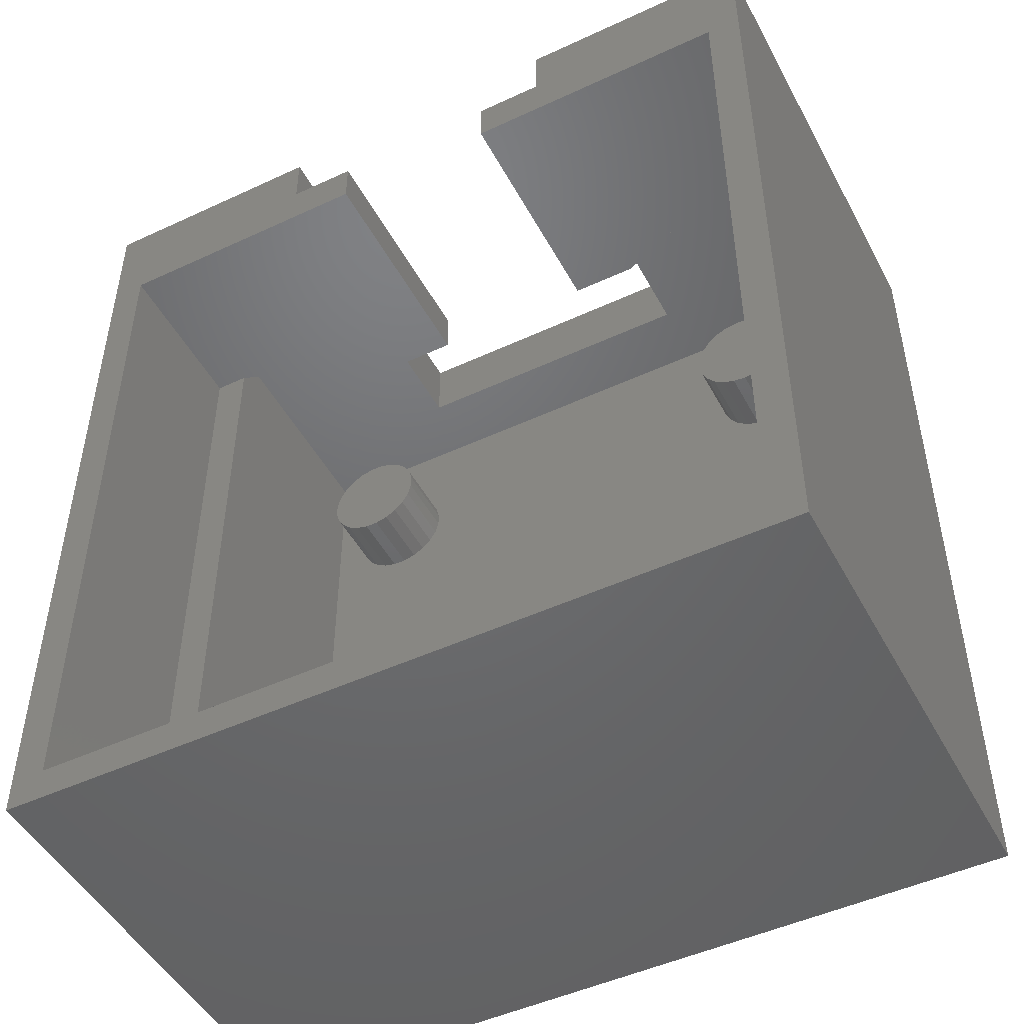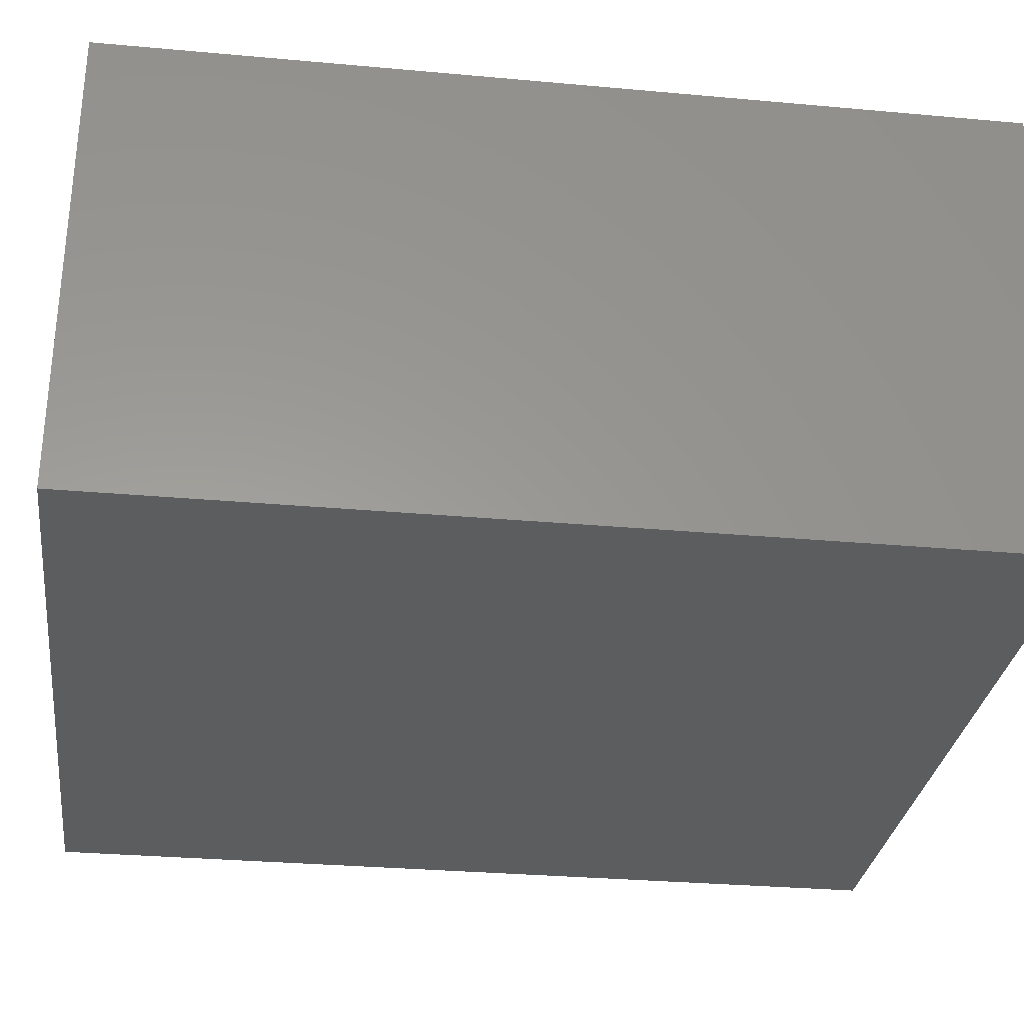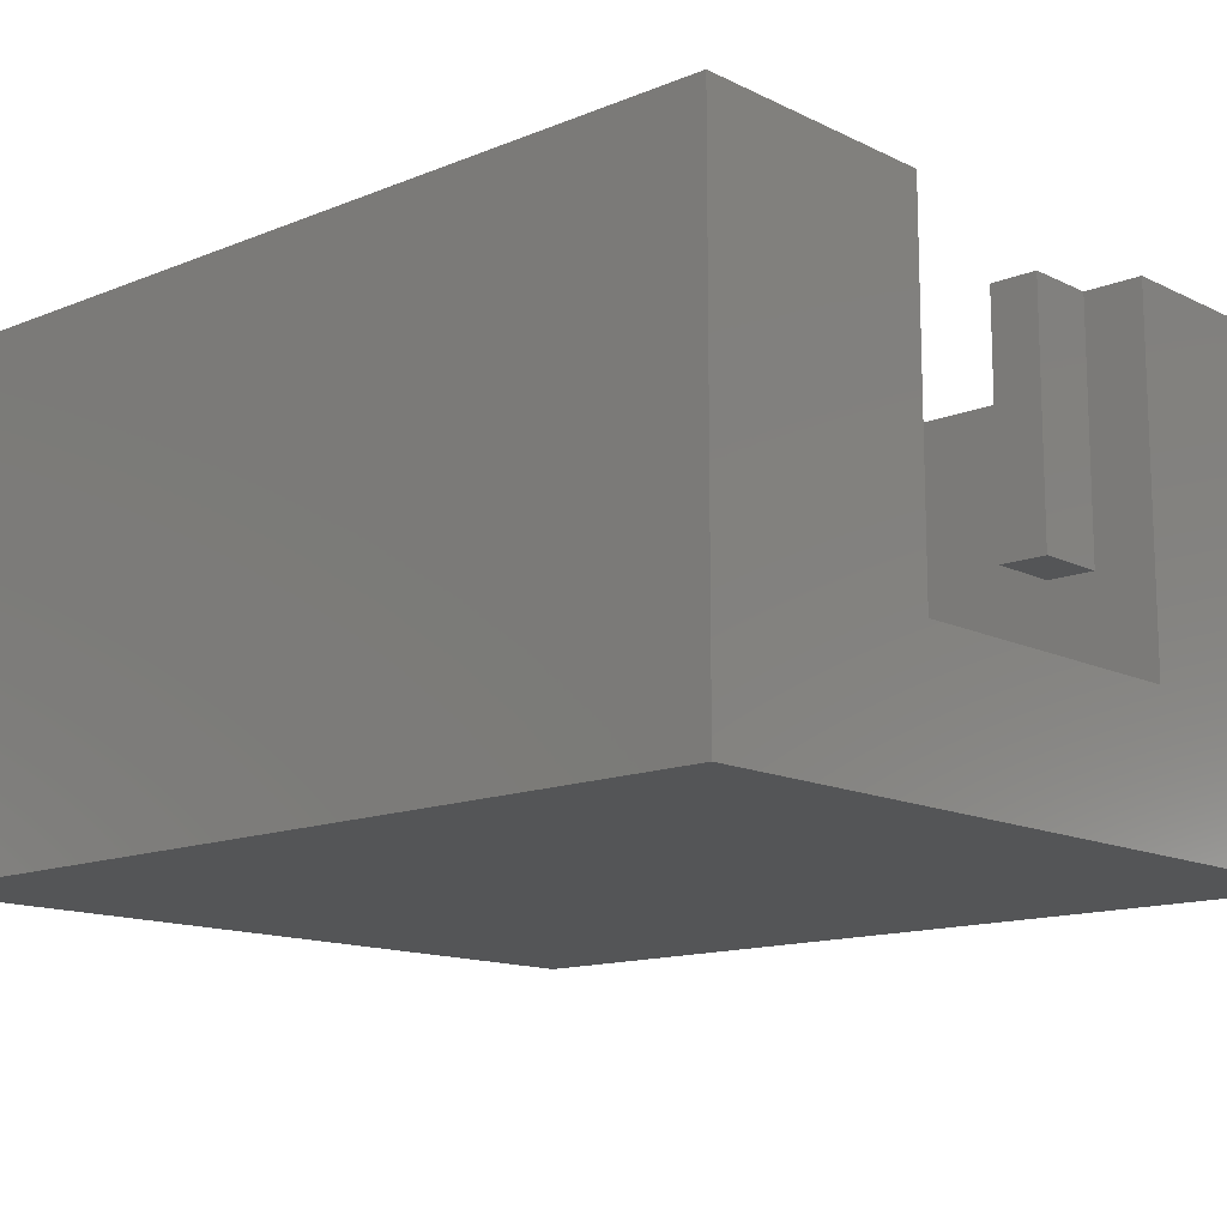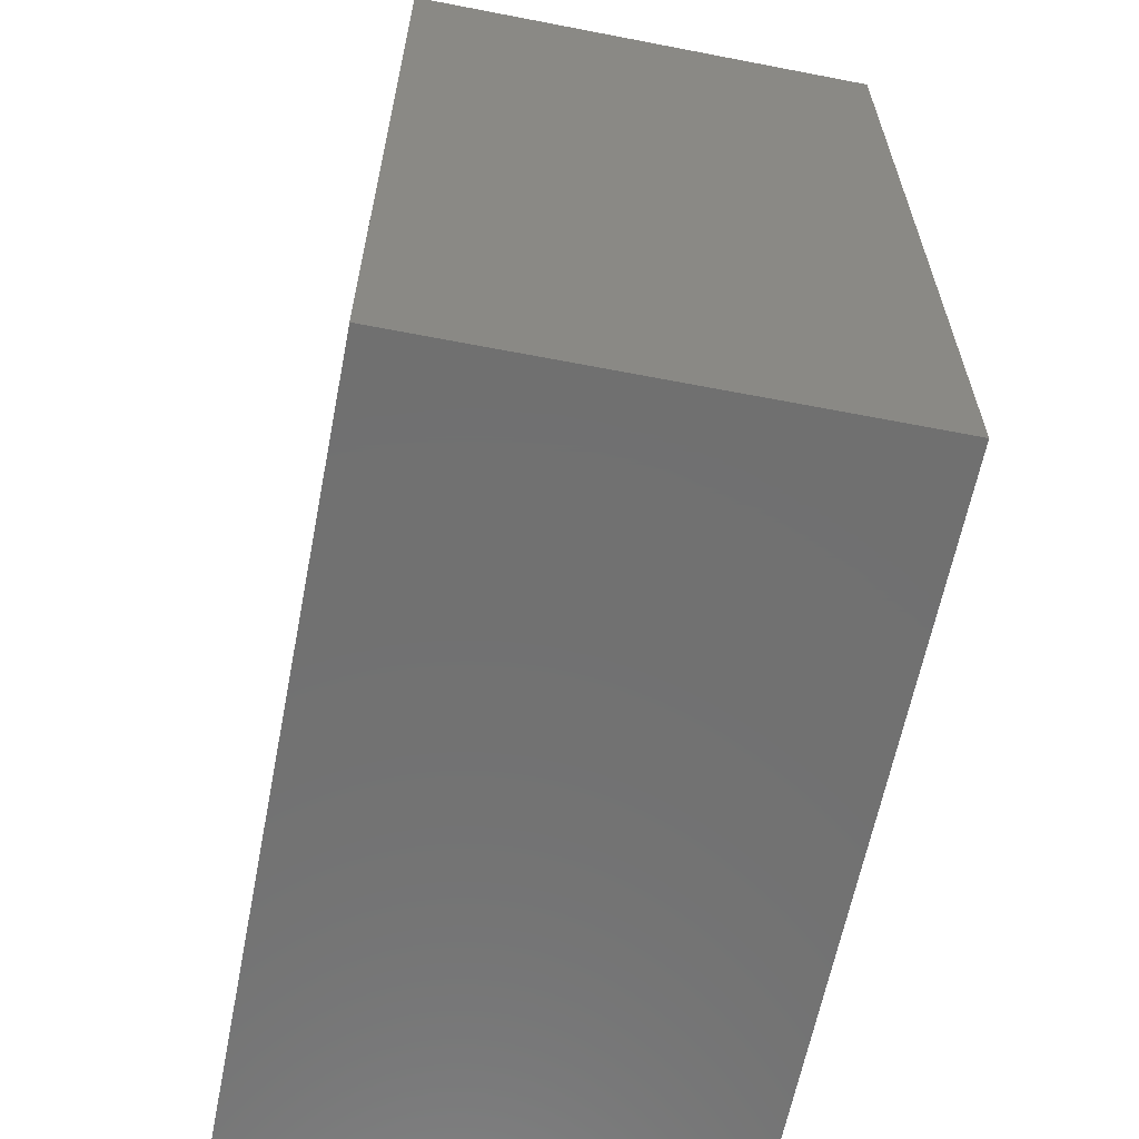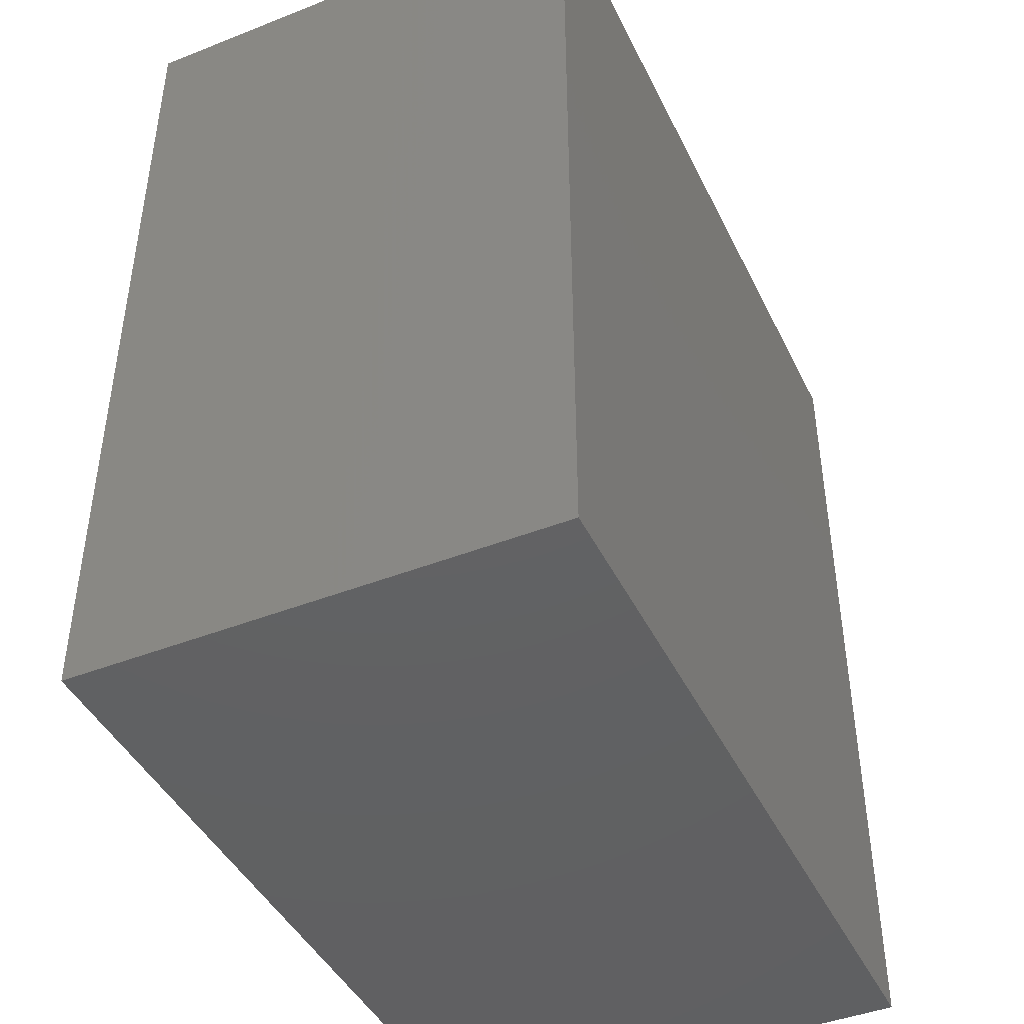
<metadata>
{"format":"stl","ext":"stl","renderer":"f3d","projection":"perspective","resolution":1024,"background":"white","views":[{"elev":-48.5,"azim":27.4,"up":"+Y"},{"elev":-30.3,"azim":82.5,"up":"+Z"},{"elev":-13.5,"azim":132.4,"up":"+Z"},{"elev":-62.6,"azim":78.9,"up":"+Y"},{"elev":-43.8,"azim":114.8,"up":"+Y"}]}
</metadata>
<code>
# stl→obj: 288 verts, 572 faces
v 10.44 11.56 -12
v 10.75 11.8 -13
v 10.44 11.56 -13
v 10.75 11.8 -12
v 11.11 11.95 -13
v 11.11 11.95 -12
v 11.89 11.95 -12
v 12.25 11.8 -13
v 11.89 11.95 -13
v 12.25 11.8 -12
v 12.56 11.56 -13
v 12.56 11.56 -12
v 12.8 11.25 -12
v 12.8 11.25 -13
v 12.95 10.89 -12
v 12.95 10.89 -13
v 13 10.5 -12
v 13 10.5 -13
v 12.95 10.11 -12
v 12.95 10.11 -13
v 12.8 9.75 -12
v 12.8 9.75 -13
v 12.56 9.439 -12
v 12.56 9.439 -13
v 12.25 9.201 -13
v 12.25 9.201 -12
v 11.89 9.051 -13
v 11.89 9.051 -12
v 11.5 9 -13
v 11.5 9 -12
v 11.11 9.051 -13
v 11.11 9.051 -12
v 10.75 9.201 -13
v 10.75 9.201 -12
v 10.44 9.439 -13
v 10.44 9.439 -12
v 10.2 9.75 -12
v 10.2 9.75 -13
v 10.05 10.11 -12
v 10.05 10.11 -13
v 10 10.5 -12
v 10 10.5 -13
v 10.05 10.89 -12
v 10.05 10.89 -13
v 10.2 11.25 -12
v 10.2 11.25 -13
v 11.5 12 -13
v 11.5 12 -12
v 23 26 -14
v 23 0 0
v 23 0 -14
v 23 26 0
v 0 0 0
v 1 1 0
v 0 26 0
v 0.9999 23 -0.0003821
v 22 1 0
v 22 23 -0.0003821
v 14 24.35 0
v 14 23 -0.0003821
v 16 24.35 0
v 16 26 0
v 9 23 -0.0003821
v 7 24.35 0
v 9 24.35 0
v 7 26 0
v 5.25 5.799 -10
v 4.888 5.949 -12
v 5.25 5.799 -12
v 4.888 5.949 -10
v 4.5 6 -12
v 4.5 6 -10
v 19.8 5.25 -10
v 19.95 4.888 -12
v 19.95 4.888 -10
v 0 26 -14
v 7 26 -10
v 16 26 -10
v 0 0 -14
v 19.8 3.75 -10
v 19.56 3.439 -12
v 19.56 3.439 -10
v 19.8 3.75 -12
v 17 4.5 -12
v 17.05 4.112 -10
v 17.05 4.112 -12
v 19.25 5.799 -10
v 19.56 5.561 -10
v 19.95 4.112 -10
v 20 4.5 -10
v 17.2 3.75 -10
v 17.2 3.75 -12
v 20 4.5 -12
v 17.44 3.439 -10
v 17.44 3.439 -12
v 19.95 4.112 -12
v 17.75 3.201 -12
v 17.75 3.201 -10
v 17.05 4.888 -12
v 17 4.5 -10
v 18.11 3.051 -12
v 18.11 3.051 -10
v 18.5 3 -12
v 18.5 3 -10
v 18.89 3.051 -12
v 18.89 3.051 -10
v 19.25 3.201 -12
v 19.25 3.201 -10
v 3.009 20.33 -12
v 3.051 4.888 -12
v 3 4.5 -12
v 3.103 19.95 -12
v 3.201 5.25 -12
v 3.292 19.61 -12
v 3.439 5.561 -12
v 3.564 19.33 -12
v 3.75 5.799 -12
v 3.899 19.13 -12
v 4.112 5.949 -12
v 4.275 19.02 -12
v 4.667 19.01 -12
v 5.047 19.1 -12
v 5.39 19.29 -12
v 5.561 5.561 -12
v 5.672 19.56 -12
v 5.799 5.25 -12
v 5.874 19.9 -12
v 5.949 4.888 -12
v 5.983 20.28 -12
v 6 4.5 -12
v 5.991 20.67 -12
v 2 24 -12
v 3.017 20.72 -12
v 2 2 -12
v 3.126 21.1 -12
v 3.328 21.44 -12
v 3.61 21.71 -12
v 3.953 21.9 -12
v 4.333 21.99 -12
v 21 24 -12
v 4.725 21.98 -12
v 5.101 21.87 -12
v 5.436 21.67 -12
v 5.708 21.39 -12
v 5.897 21.05 -12
v 17.72 21.78 -12
v 17.41 21.53 -12
v 17.18 21.22 -12
v 17.04 20.85 -12
v 17 20.46 -12
v 18.08 21.94 -12
v 18.46 22 -12
v 18.85 21.96 -12
v 19.22 21.82 -12
v 19.53 21.59 -12
v 19.78 21.28 -12
v 19.94 20.92 -12
v 20 20.54 -12
v 4.5 3 -12
v 21 2 -12
v 4.112 3.051 -12
v 3.75 3.201 -12
v 3.439 3.439 -12
v 3.201 3.75 -12
v 3.051 4.112 -12
v 4.888 3.051 -12
v 5.25 3.201 -12
v 5.561 3.439 -12
v 5.799 3.75 -12
v 5.949 4.112 -12
v 17.06 20.08 -12
v 17.2 5.25 -12
v 17.22 19.72 -12
v 17.44 5.561 -12
v 17.47 19.41 -12
v 17.75 5.799 -12
v 17.78 19.18 -12
v 18.11 5.949 -12
v 18.15 19.04 -12
v 18.5 6 -12
v 18.54 19 -12
v 18.89 5.949 -12
v 18.92 19.06 -12
v 19.25 5.799 -12
v 19.28 19.22 -12
v 19.56 5.561 -12
v 19.59 19.47 -12
v 19.8 5.25 -12
v 19.82 19.78 -12
v 19.96 20.15 -12
v 3.103 19.95 -10
v 3.009 20.33 -10
v 3.017 20.72 -10
v 3.126 21.1 -10
v 3.292 19.61 -10
v 3.328 21.44 -10
v 3.564 19.33 -10
v 3.61 21.71 -10
v 3.899 19.13 -10
v 3.953 21.9 -10
v 4.275 19.02 -10
v 4.333 21.99 -10
v 4.667 19.01 -10
v 4.725 21.98 -10
v 5.047 19.1 -10
v 5.101 21.87 -10
v 5.39 19.29 -10
v 5.436 21.67 -10
v 5.672 19.56 -10
v 5.708 21.39 -10
v 5.874 19.9 -10
v 5.897 21.05 -10
v 5.983 20.28 -10
v 5.991 20.67 -10
v 17.06 20.08 -10
v 17 20.46 -10
v 17.04 20.85 -10
v 17.18 21.22 -10
v 17.22 19.72 -10
v 17.41 21.53 -10
v 17.47 19.41 -10
v 17.72 21.78 -10
v 17.78 19.18 -10
v 18.08 21.94 -10
v 18.15 19.04 -10
v 18.46 22 -10
v 18.54 19 -10
v 18.85 21.96 -10
v 18.92 19.06 -10
v 19.22 21.82 -10
v 19.28 19.22 -10
v 19.53 21.59 -10
v 19.59 19.47 -10
v 19.78 21.28 -10
v 19.82 19.78 -10
v 19.94 20.92 -10
v 19.96 20.15 -10
v 20 20.54 -10
v 3.051 4.112 -10
v 3 4.5 -10
v 3.051 4.888 -10
v 3.201 5.25 -10
v 3.201 3.75 -10
v 3.439 5.561 -10
v 3.439 3.439 -10
v 3.75 3.201 -10
v 3.75 5.799 -10
v 4.112 3.051 -10
v 4.112 5.949 -10
v 4.5 3 -10
v 4.888 3.051 -10
v 5.25 3.201 -10
v 5.561 3.439 -10
v 5.561 5.561 -10
v 5.799 3.75 -10
v 5.799 5.25 -10
v 5.949 4.112 -10
v 5.949 4.888 -10
v 6 4.5 -10
v 21 23 -5
v 21 2 -5
v 21 24 -5
v 2 2 -5
v 2 23 -5
v 2 24 -5
v 1 1 -5
v 0.9999 23 -5
v 22 1 -5
v 22 23 -5
v 16 24 -10
v 7 24 -10
v 16 24.35 -7
v 16 24 -7
v 7 24 -7
v 7 24.35 -7
v 9 24.35 -7
v 9 23 -7
v 7 23 -7
v 14 23 -7
v 14 24.35 -7
v 16 23 -7
v 17.2 5.25 -10
v 17.05 4.888 -10
v 17.75 5.799 -10
v 17.44 5.561 -10
v 18.11 5.949 -10
v 18.5 6 -10
v 18.89 5.949 -10
f 1 2 3
f 4 2 1
f 4 5 2
f 6 5 4
f 7 8 9
f 10 8 7
f 10 11 8
f 12 11 10
f 11 13 14
f 12 13 11
f 14 15 16
f 13 15 14
f 16 17 18
f 15 17 16
f 18 19 20
f 17 19 18
f 20 21 22
f 19 21 20
f 22 23 24
f 21 23 22
f 23 25 24
f 26 25 23
f 26 27 25
f 28 27 26
f 28 29 27
f 30 29 28
f 30 31 29
f 32 31 30
f 32 33 31
f 34 33 32
f 34 35 33
f 36 35 34
f 37 35 36
f 38 35 37
f 39 38 37
f 40 38 39
f 41 40 39
f 42 40 41
f 43 42 41
f 44 42 43
f 45 44 43
f 46 44 45
f 40 42 44
f 46 40 44
f 38 40 46
f 35 38 46
f 35 46 3
f 2 35 3
f 33 35 2
f 5 33 2
f 31 33 5
f 47 31 5
f 29 31 47
f 9 29 47
f 27 29 9
f 25 27 9
f 25 9 8
f 11 25 8
f 24 25 11
f 14 24 11
f 22 24 14
f 16 22 14
f 20 22 16
f 18 20 16
f 1 46 45
f 3 46 1
f 6 47 5
f 48 47 6
f 48 9 47
f 7 9 48
f 49 50 51
f 50 49 52
f 53 54 55
f 54 53 50
f 55 54 56
f 54 50 57
f 58 59 60
f 59 58 61
f 61 58 62
f 62 58 52
f 52 58 57
f 52 57 50
f 63 64 56
f 64 63 65
f 56 66 55
f 66 56 64
f 67 68 69
f 70 68 67
f 70 71 68
f 72 71 70
f 73 74 75
f 76 77 49
f 77 76 55
f 77 55 66
f 49 78 52
f 78 49 77
f 52 78 62
f 55 79 53
f 79 55 76
f 50 79 51
f 79 50 53
f 80 81 82
f 83 81 80
f 84 85 86
f 82 87 88
f 73 82 88
f 80 82 73
f 75 80 73
f 89 80 75
f 90 89 75
f 86 91 92
f 85 91 86
f 75 93 90
f 74 93 75
f 92 94 95
f 91 94 92
f 89 83 80
f 96 83 89
f 94 97 95
f 98 97 94
f 99 100 84
f 90 96 89
f 93 96 90
f 98 101 97
f 102 101 98
f 102 103 101
f 104 103 102
f 104 105 103
f 106 105 104
f 106 107 105
f 108 107 106
f 108 81 107
f 82 81 108
f 109 110 111
f 110 109 112
f 110 112 113
f 113 112 114
f 113 114 115
f 115 114 116
f 115 116 117
f 117 116 118
f 117 118 119
f 119 118 120
f 119 120 71
f 71 120 121
f 71 121 68
f 68 121 122
f 68 122 69
f 69 122 123
f 69 123 124
f 124 123 125
f 124 125 126
f 126 125 127
f 126 127 128
f 128 127 129
f 128 129 130
f 130 129 131
f 132 133 134
f 133 132 135
f 135 132 136
f 136 132 137
f 137 132 138
f 138 132 139
f 139 132 140
f 134 133 109
f 134 109 111
f 139 140 141
f 141 140 142
f 142 140 143
f 143 140 144
f 144 140 145
f 145 140 131
f 131 140 146
f 131 146 147
f 131 147 148
f 131 148 45
f 131 45 130
f 130 45 43
f 130 43 41
f 45 148 1
f 1 148 4
f 4 148 6
f 6 148 48
f 48 148 7
f 7 148 10
f 10 148 12
f 12 148 13
f 13 148 15
f 15 148 17
f 17 148 149
f 17 149 150
f 17 150 84
f 146 140 151
f 151 140 152
f 152 140 153
f 153 140 154
f 154 140 155
f 155 140 156
f 156 140 157
f 157 140 158
f 158 140 93
f 134 159 160
f 159 134 161
f 161 134 162
f 162 134 163
f 163 134 164
f 164 134 165
f 165 134 111
f 160 159 166
f 160 166 167
f 160 167 168
f 160 168 169
f 160 169 170
f 160 170 130
f 160 130 101
f 101 130 97
f 97 130 95
f 95 130 36
f 36 130 37
f 37 130 39
f 39 130 41
f 95 36 34
f 95 34 32
f 95 32 30
f 95 30 28
f 95 28 26
f 95 26 23
f 95 23 92
f 92 23 21
f 92 21 19
f 92 19 17
f 92 17 86
f 86 17 84
f 160 101 103
f 160 103 105
f 160 105 107
f 160 107 81
f 160 81 83
f 160 83 96
f 160 96 93
f 160 93 140
f 150 99 84
f 99 150 171
f 99 171 172
f 172 171 173
f 172 173 174
f 174 173 175
f 174 175 176
f 176 175 177
f 176 177 178
f 178 177 179
f 178 179 180
f 180 179 181
f 180 181 182
f 182 181 183
f 182 183 184
f 184 183 185
f 184 185 186
f 186 185 187
f 186 187 188
f 188 187 189
f 188 189 74
f 74 189 190
f 74 190 93
f 93 190 158
f 191 192 193
f 194 191 193
f 195 191 194
f 196 195 194
f 197 195 196
f 198 197 196
f 199 197 198
f 200 199 198
f 201 199 200
f 202 201 200
f 203 201 202
f 204 203 202
f 205 203 204
f 206 205 204
f 207 205 206
f 208 207 206
f 209 207 208
f 210 209 208
f 211 209 210
f 212 211 210
f 213 211 212
f 214 213 212
f 109 191 112
f 192 191 109
f 133 192 109
f 193 192 133
f 135 193 133
f 194 193 135
f 114 197 116
f 195 197 114
f 112 195 114
f 191 195 112
f 136 194 135
f 196 194 136
f 198 136 137
f 196 136 198
f 200 137 138
f 198 137 200
f 202 138 139
f 200 138 202
f 204 139 141
f 202 139 204
f 206 141 142
f 204 141 206
f 208 142 143
f 206 142 208
f 208 144 210
f 143 144 208
f 210 145 212
f 144 145 210
f 212 131 214
f 145 131 212
f 214 129 213
f 131 129 214
f 213 127 211
f 129 127 213
f 211 125 209
f 127 125 211
f 207 125 123
f 209 125 207
f 205 123 122
f 207 123 205
f 203 122 121
f 205 122 203
f 201 121 120
f 203 121 201
f 199 120 118
f 201 120 199
f 197 118 116
f 199 118 197
f 49 79 76
f 79 49 51
f 215 216 217
f 218 215 217
f 219 215 218
f 220 219 218
f 221 219 220
f 222 221 220
f 223 221 222
f 224 223 222
f 225 223 224
f 226 225 224
f 227 225 226
f 228 227 226
f 229 227 228
f 230 229 228
f 231 229 230
f 232 231 230
f 233 231 232
f 234 233 232
f 235 233 234
f 236 235 234
f 237 235 236
f 238 237 236
f 230 153 154
f 228 153 230
f 232 154 155
f 230 154 232
f 238 190 237
f 158 190 238
f 237 189 235
f 190 189 237
f 235 187 233
f 189 187 235
f 231 187 185
f 233 187 231
f 229 185 183
f 231 185 229
f 227 183 181
f 229 183 227
f 236 158 238
f 157 158 236
f 239 240 241
f 242 239 241
f 243 239 242
f 244 243 242
f 245 243 244
f 246 245 244
f 246 244 247
f 248 246 247
f 248 247 249
f 72 248 249
f 250 248 72
f 70 250 72
f 251 250 70
f 252 251 70
f 252 70 67
f 253 252 67
f 253 67 254
f 255 253 254
f 255 254 256
f 257 255 256
f 257 256 258
f 259 257 258
f 256 128 258
f 126 128 256
f 258 130 259
f 128 130 258
f 259 170 257
f 130 170 259
f 257 169 255
f 170 169 257
f 255 168 253
f 169 168 255
f 252 168 167
f 253 168 252
f 251 167 166
f 252 167 251
f 250 166 159
f 251 166 250
f 248 159 161
f 250 159 248
f 246 161 162
f 248 161 246
f 245 162 163
f 246 162 245
f 164 245 163
f 243 245 164
f 165 243 164
f 239 243 165
f 111 239 165
f 240 239 111
f 110 240 111
f 241 240 110
f 113 241 110
f 242 241 113
f 115 242 113
f 244 242 115
f 247 115 117
f 244 115 247
f 249 117 119
f 247 117 249
f 260 160 261
f 160 260 140
f 140 260 262
f 263 160 134
f 160 263 261
f 132 263 134
f 263 132 264
f 264 132 265
f 254 69 124
f 67 69 254
f 254 126 256
f 124 126 254
f 225 181 179
f 227 181 225
f 223 179 177
f 225 179 223
f 221 177 175
f 223 177 221
f 173 221 175
f 219 221 173
f 171 219 173
f 215 219 171
f 150 215 171
f 216 215 150
f 149 216 150
f 217 216 149
f 148 217 149
f 218 217 148
f 147 218 148
f 220 218 147
f 222 147 146
f 220 147 222
f 224 146 151
f 222 146 224
f 226 151 152
f 224 151 226
f 228 152 153
f 226 152 228
f 72 119 71
f 249 119 72
f 232 156 234
f 155 156 232
f 234 157 236
f 156 157 234
f 266 264 267
f 264 266 263
f 263 266 268
f 263 268 261
f 261 268 269
f 269 260 261
f 267 54 266
f 54 267 56
f 54 268 266
f 268 54 57
f 58 268 57
f 268 58 269
f 270 77 271
f 77 270 78
f 62 272 61
f 272 270 273
f 270 272 78
f 78 272 62
f 77 274 271
f 274 77 275
f 275 77 64
f 64 77 66
f 276 63 277
f 63 276 65
f 275 278 274
f 278 275 277
f 277 275 276
f 64 276 275
f 276 64 65
f 59 279 60
f 279 59 280
f 59 272 280
f 272 59 61
f 272 273 280
f 280 281 279
f 281 280 273
f 282 85 283
f 284 94 285
f 85 100 283
f 98 94 284
f 285 91 282
f 94 91 285
f 102 98 284
f 102 284 286
f 91 85 282
f 100 85 84
f 285 282 174
f 174 282 172
f 282 283 172
f 287 178 180
f 287 180 288
f 284 174 176
f 88 188 73
f 188 74 73
f 88 184 186
f 186 188 88
f 288 180 182
f 172 283 99
f 283 100 99
f 87 184 88
f 288 182 87
f 87 182 184
f 285 174 284
f 286 178 287
f 286 176 178
f 284 176 286
f 87 106 288
f 106 104 288
f 82 108 87
f 287 102 286
f 104 102 287
f 108 106 87
f 288 104 287
f 63 278 277
f 278 63 264
f 264 63 267
f 267 63 56
f 58 260 269
f 260 279 281
f 279 260 60
f 60 260 58
f 140 270 132
f 270 140 262
f 270 262 273
f 132 271 265
f 271 132 270
f 265 271 274
f 262 281 273
f 281 262 260
f 274 264 265
f 264 274 278

</code>
